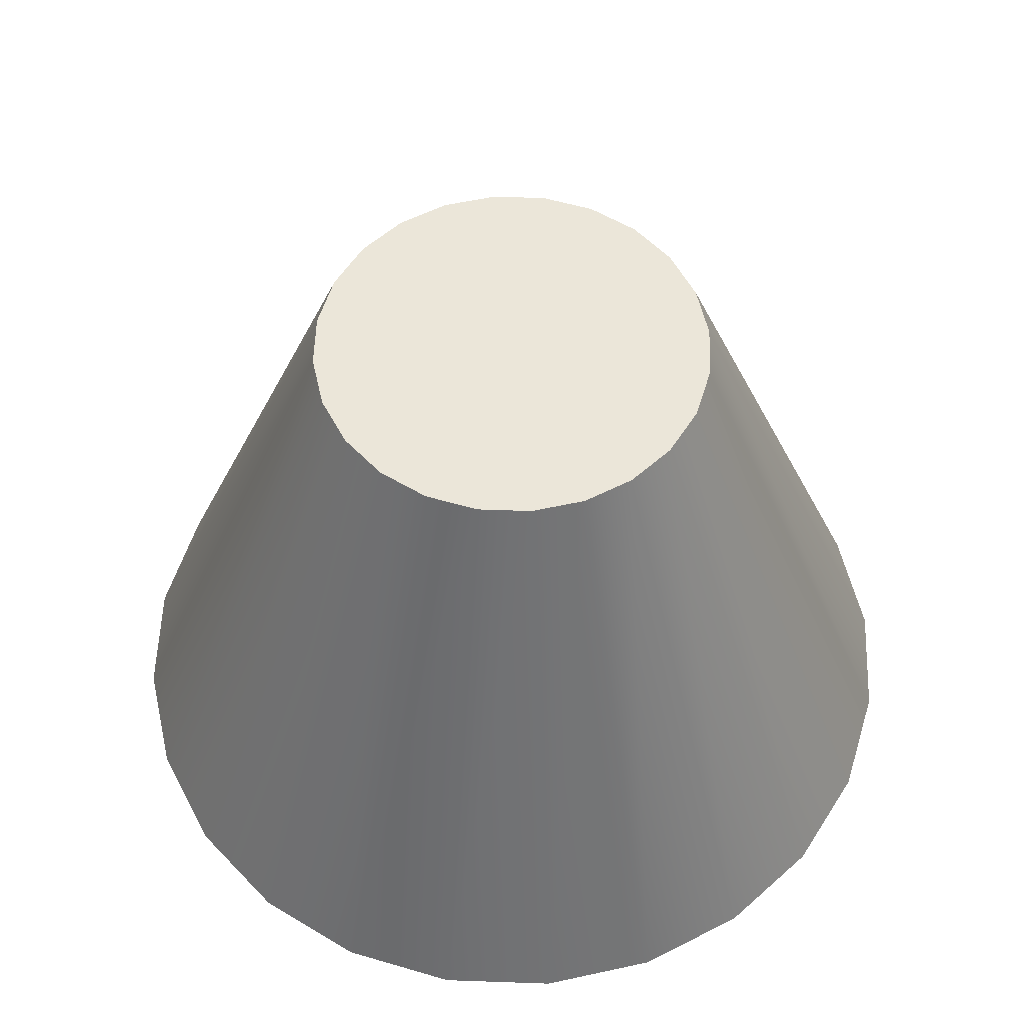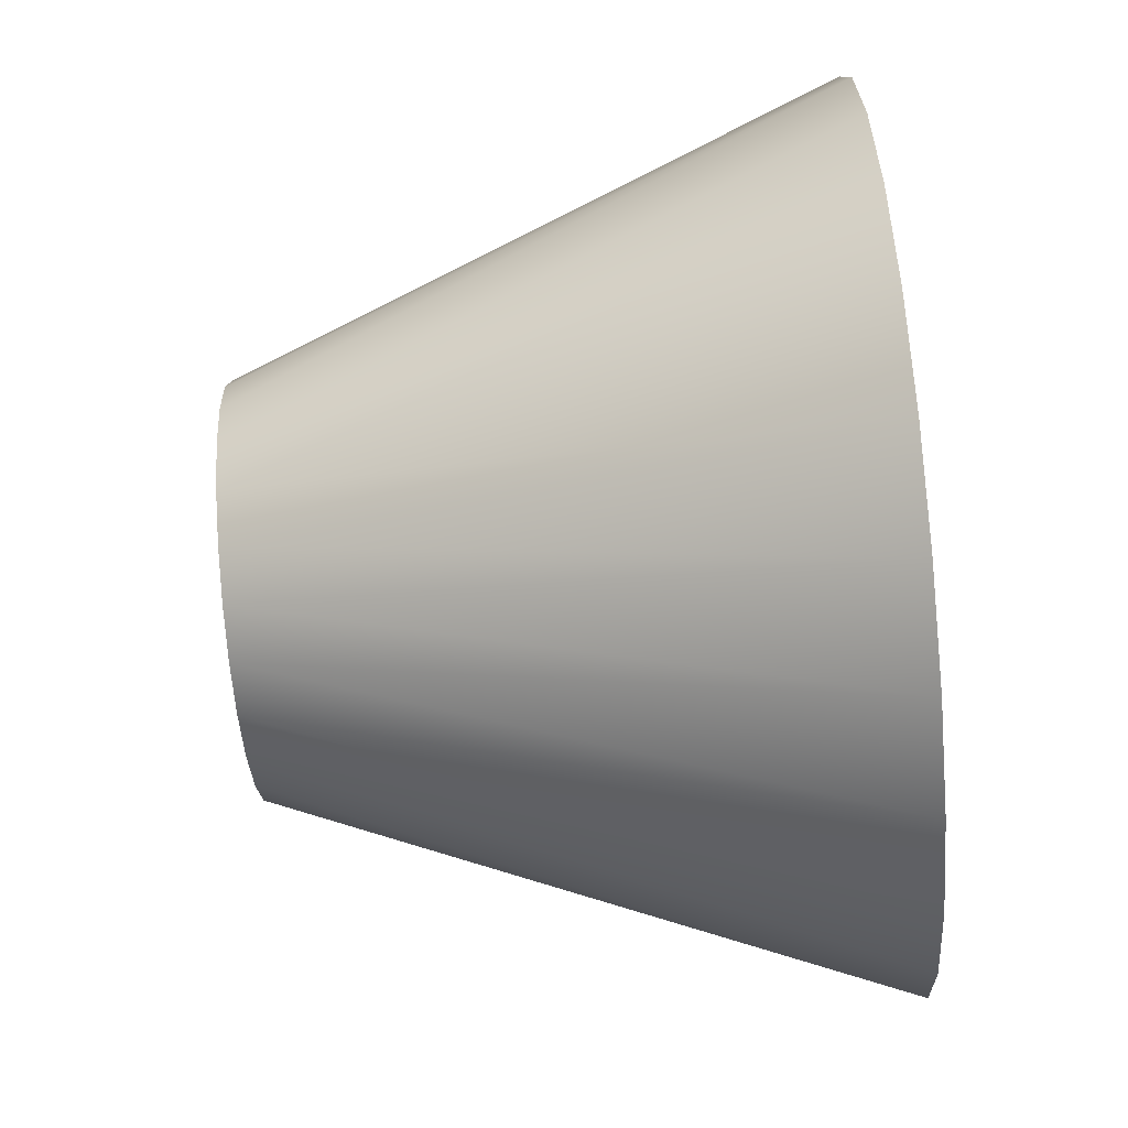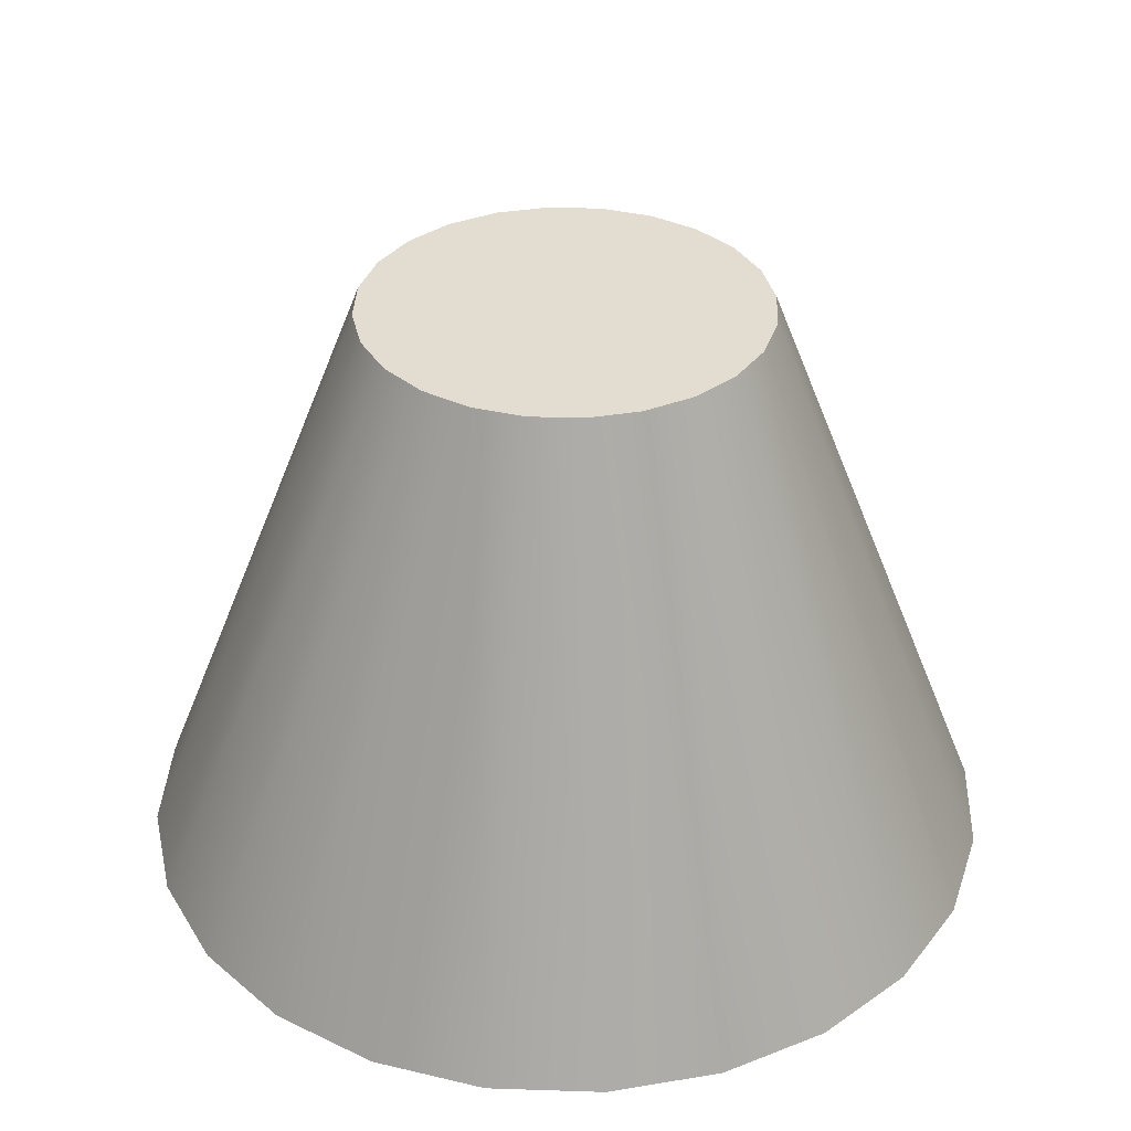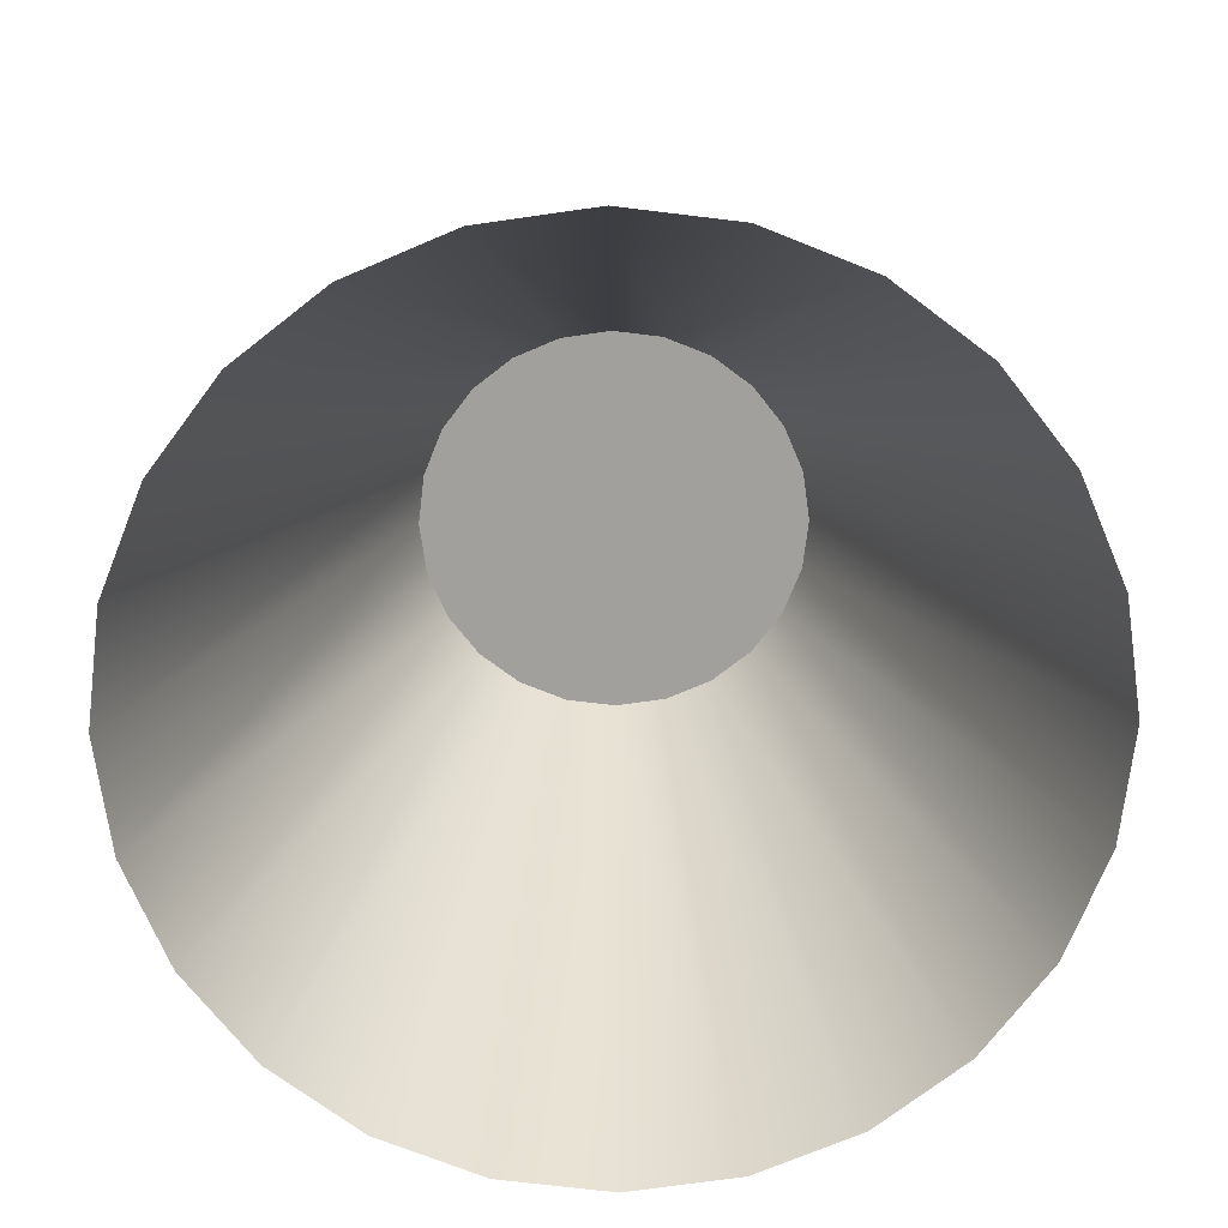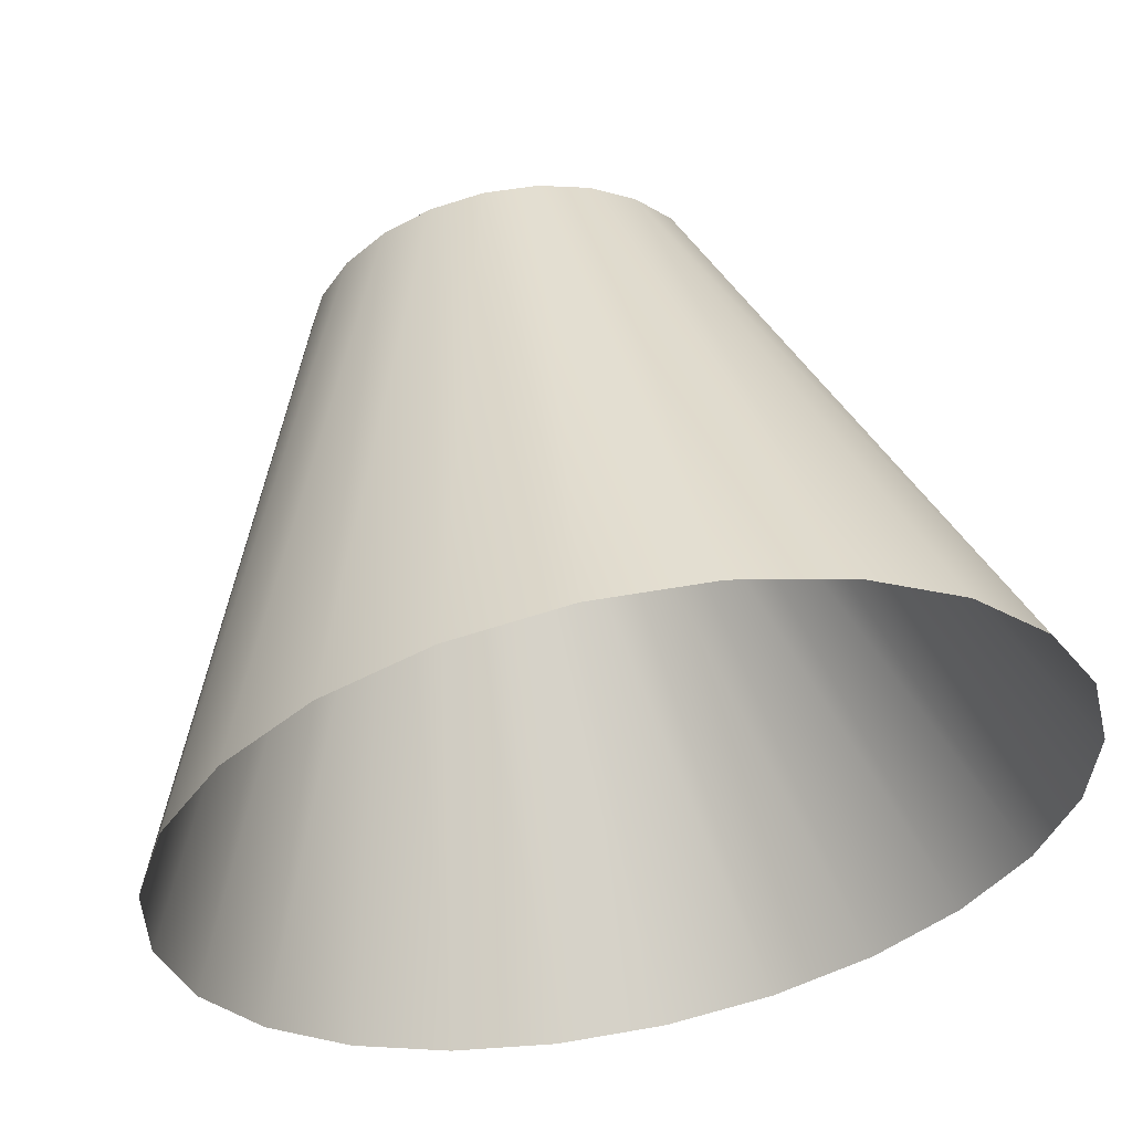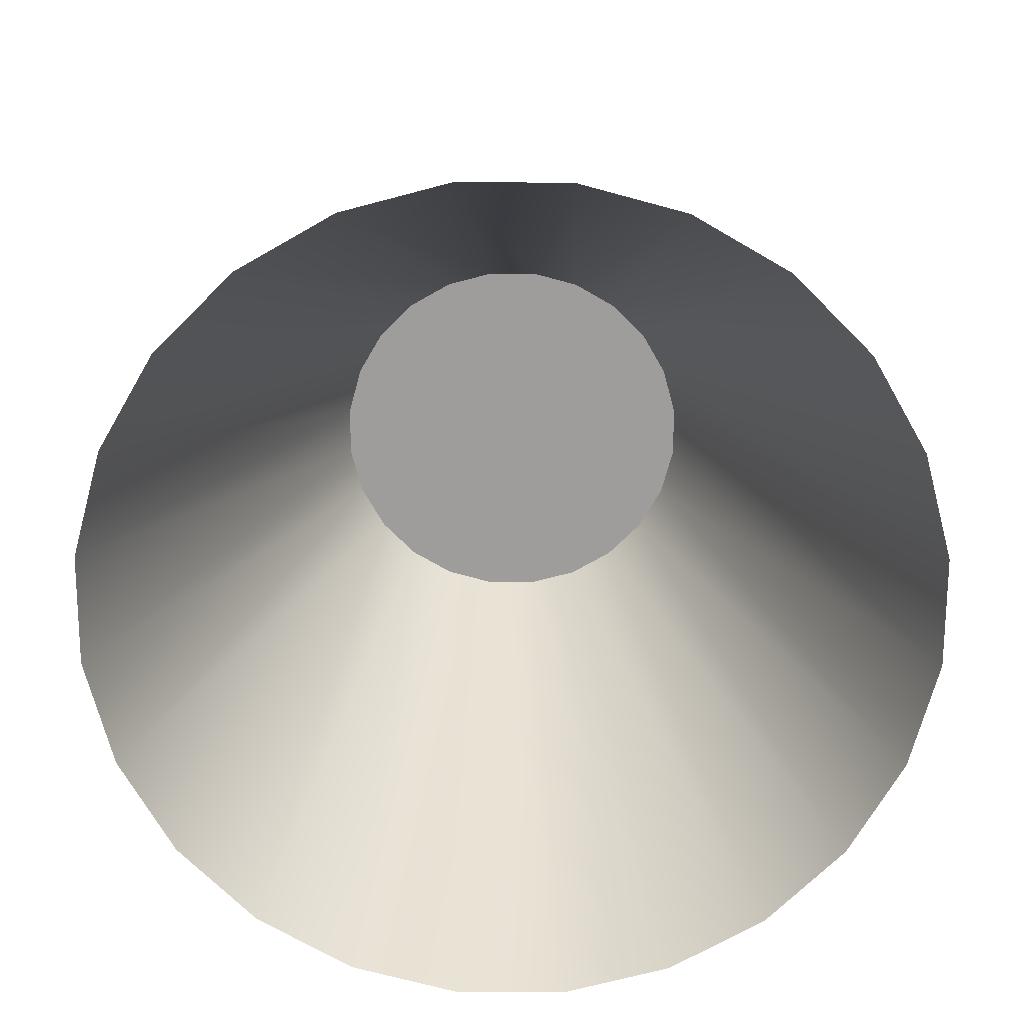
<metadata>
{"format":"obj","ext":"obj","renderer":"f3d","projection":"perspective","resolution":1024,"background":"white","views":[{"elev":56.1,"azim":-56.6,"up":"+Y"},{"elev":-78.4,"azim":-84.9,"up":"+Z"},{"elev":35.1,"azim":63.8,"up":"+Y"},{"elev":-71.6,"azim":24.4,"up":"+Y"},{"elev":58.0,"azim":-10.9,"up":"+Z"},{"elev":-70.6,"azim":-13.9,"up":"+Y"}]}
</metadata>
<code>
o Group2/mesh5/mesh5-geometry#mesh5-geometry
v 0.1422 0.4298 -0.01716
v 0.1343 0.4298 0.05467
v 0.143 0.4298 0.01927
v 0.1319 0.4298 -0.05214
v 0.3049 0.01389 0.03689
v 0.3031 0.01389 -0.04205
v 0.1168 0.4298 0.08664
v 0.2862 0.01389 0.1136
v 0.281 0.01389 -0.1178
v 0.113 0.4298 -0.08329
v 0.09164 0.4298 0.113
v 0.2482 0.01389 0.1829
v 0.24 0.01389 -0.1853
v 0.08666 0.4298 -0.1085
v 0.0605 0.4298 0.1319
v 0.1937 0.01389 0.2399
v 0.1829 0.01389 -0.2399
v 0.0547 0.4298 -0.126
v 0.1262 0.01389 0.2809
v 0.02552 0.4298 0.1421
v 0.05041 0.01389 0.3031
v 0.1136 0.01389 -0.2778
v 0.01929 0.4298 -0.1346
v -0.01091 0.4298 0.1429
v -0.02854 0.01389 0.3049
v 0.03692 0.01389 -0.2965
v -0.01714 0.4298 -0.1338
v -0.04632 0.4298 0.1343
v -0.1052 0.01389 0.2862
v -0.04203 0.01389 -0.2948
v -0.05212 0.4298 -0.1236
v -0.07828 0.4298 0.1168
v -0.1745 0.01389 0.2482
v -0.1178 0.01389 -0.2726
v -0.08326 0.4298 -0.1046
v -0.1046 0.4298 0.09162
v -0.2316 0.01389 0.1937
v -0.1853 0.01389 -0.2316
v -0.1084 0.4298 -0.07831
v -0.2399 0.01389 -0.1745
v -0.1236 0.4298 0.06048
v -0.2726 0.01389 0.1262
v -0.2778 0.01389 -0.1053
v -0.126 0.4298 -0.04634
v -0.1338 0.4298 0.0255
v -0.2947 0.01389 0.05038
v -0.2965 0.01389 -0.02856
v -0.1346 0.4298 -0.01094
f 1 2 3
f 2 1 4
f 3 2 1
f 4 1 2
f 2 5 3
f 3 5 2
f 5 1 3
f 3 1 5
f 6 4 1
f 1 4 6
f 2 4 7
f 7 4 2
f 5 2 8
f 8 2 5
f 1 5 6
f 6 5 1
f 4 6 9
f 9 6 4
f 7 4 10
f 10 4 7
f 7 8 2
f 2 8 7
f 9 10 4
f 4 10 9
f 7 10 11
f 11 10 7
f 8 7 12
f 12 7 8
f 10 9 13
f 13 9 10
f 11 10 14
f 14 10 11
f 11 12 7
f 7 12 11
f 13 14 10
f 10 14 13
f 11 14 15
f 15 14 11
f 12 11 16
f 16 11 12
f 14 13 17
f 17 13 14
f 15 14 18
f 18 14 15
f 19 11 15
f 15 11 19
f 11 19 16
f 16 19 11
f 17 18 14
f 14 18 17
f 15 18 20
f 20 18 15
f 15 21 19
f 19 21 15
f 18 17 22
f 22 17 18
f 20 18 23
f 23 18 20
f 21 15 20
f 20 15 21
f 22 23 18
f 18 23 22
f 20 23 24
f 24 23 20
f 20 25 21
f 21 25 20
f 23 22 26
f 26 22 23
f 24 23 27
f 27 23 24
f 25 20 24
f 24 20 25
f 26 27 23
f 23 27 26
f 24 27 28
f 28 27 24
f 24 29 25
f 25 29 24
f 27 26 30
f 30 26 27
f 28 27 31
f 31 27 28
f 29 24 28
f 28 24 29
f 30 31 27
f 27 31 30
f 28 31 32
f 32 31 28
f 28 33 29
f 29 33 28
f 31 30 34
f 34 30 31
f 32 31 35
f 35 31 32
f 33 28 32
f 32 28 33
f 34 35 31
f 31 35 34
f 32 35 36
f 36 35 32
f 32 37 33
f 33 37 32
f 35 34 38
f 38 34 35
f 36 35 39
f 39 35 36
f 37 32 36
f 36 32 37
f 40 35 38
f 38 35 40
f 35 40 39
f 39 40 35
f 36 39 41
f 41 39 36
f 36 42 37
f 37 42 36
f 43 39 40
f 40 39 43
f 41 39 44
f 44 39 41
f 42 36 41
f 41 36 42
f 39 43 44
f 44 43 39
f 41 44 45
f 45 44 41
f 41 46 42
f 42 46 41
f 47 44 43
f 43 44 47
f 45 44 48
f 48 44 45
f 46 41 45
f 45 41 46
f 44 47 48
f 48 47 44
f 48 46 45
f 45 46 48
f 46 48 47
f 47 48 46

</code>
